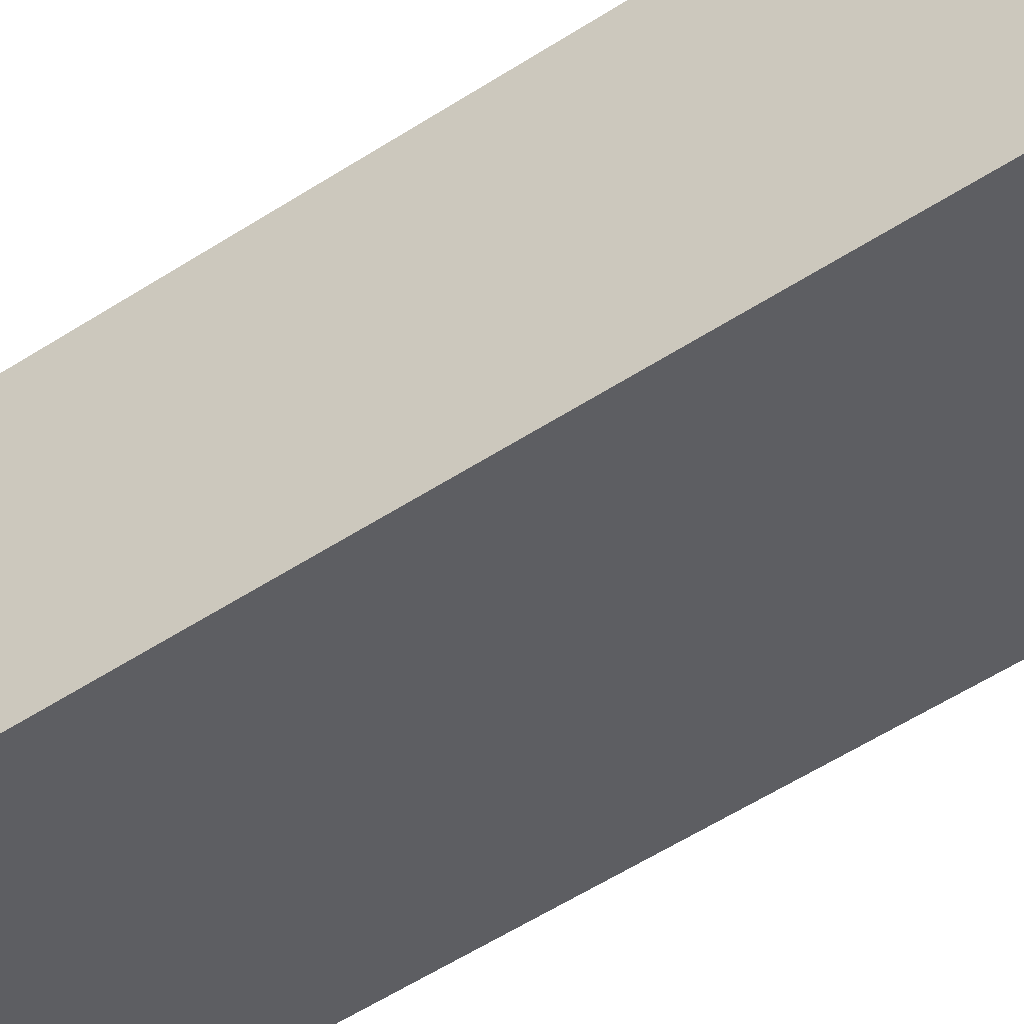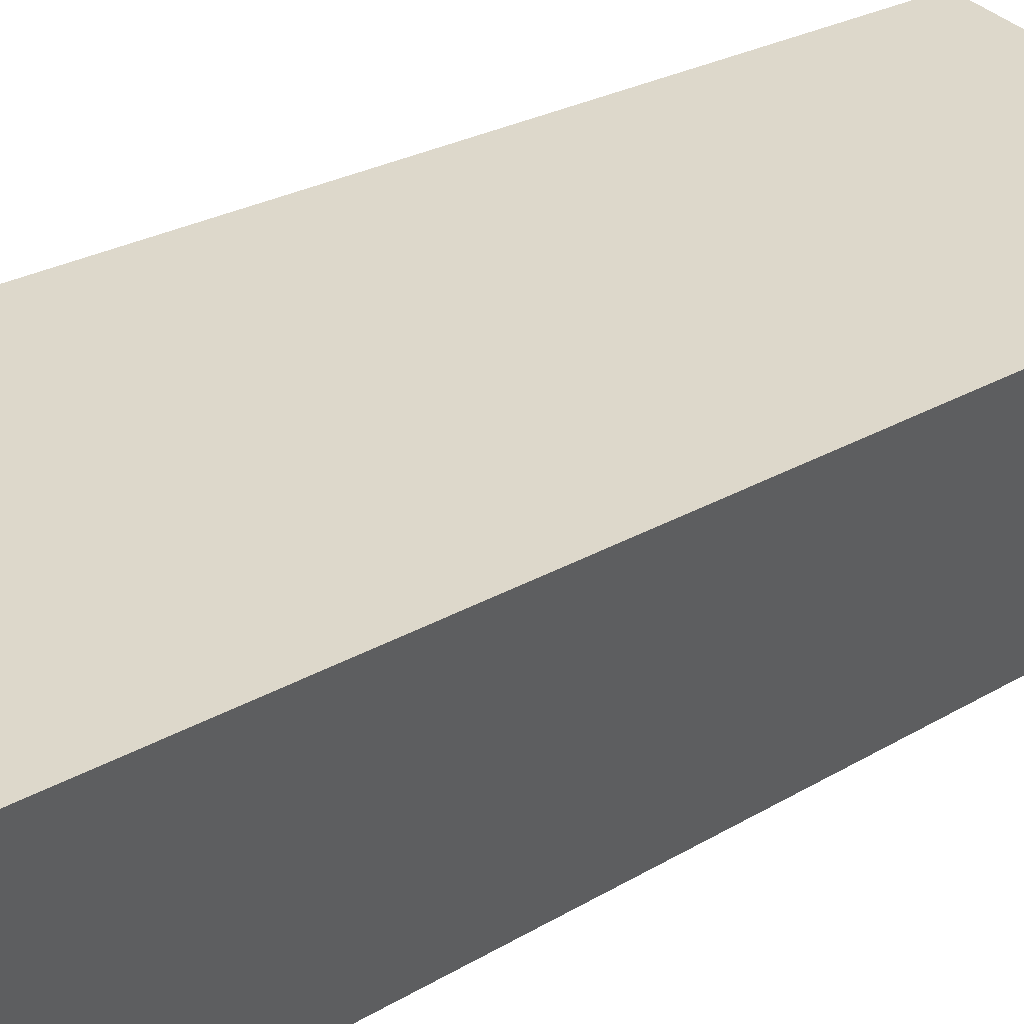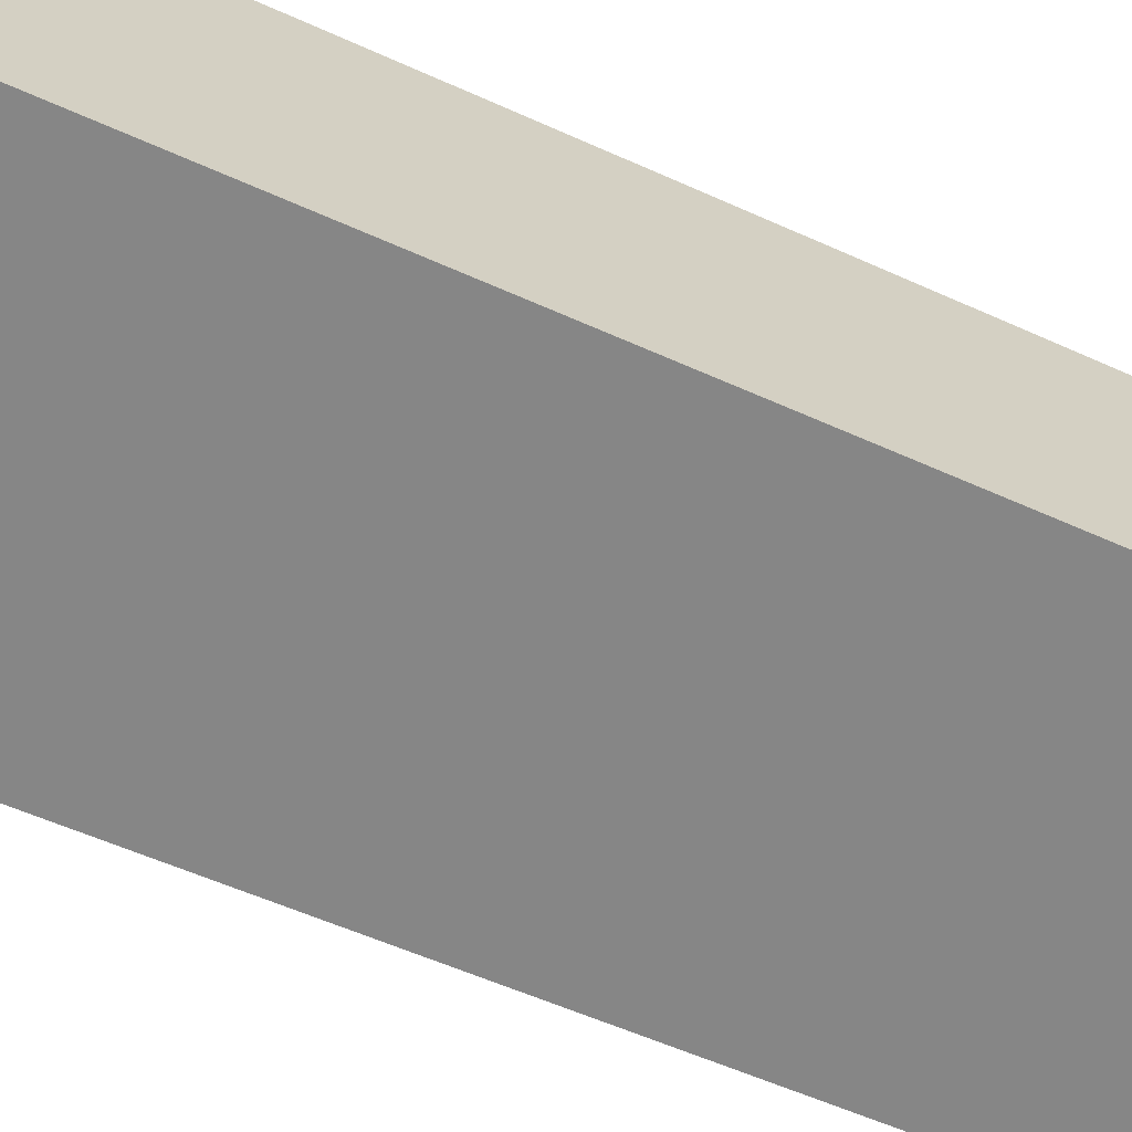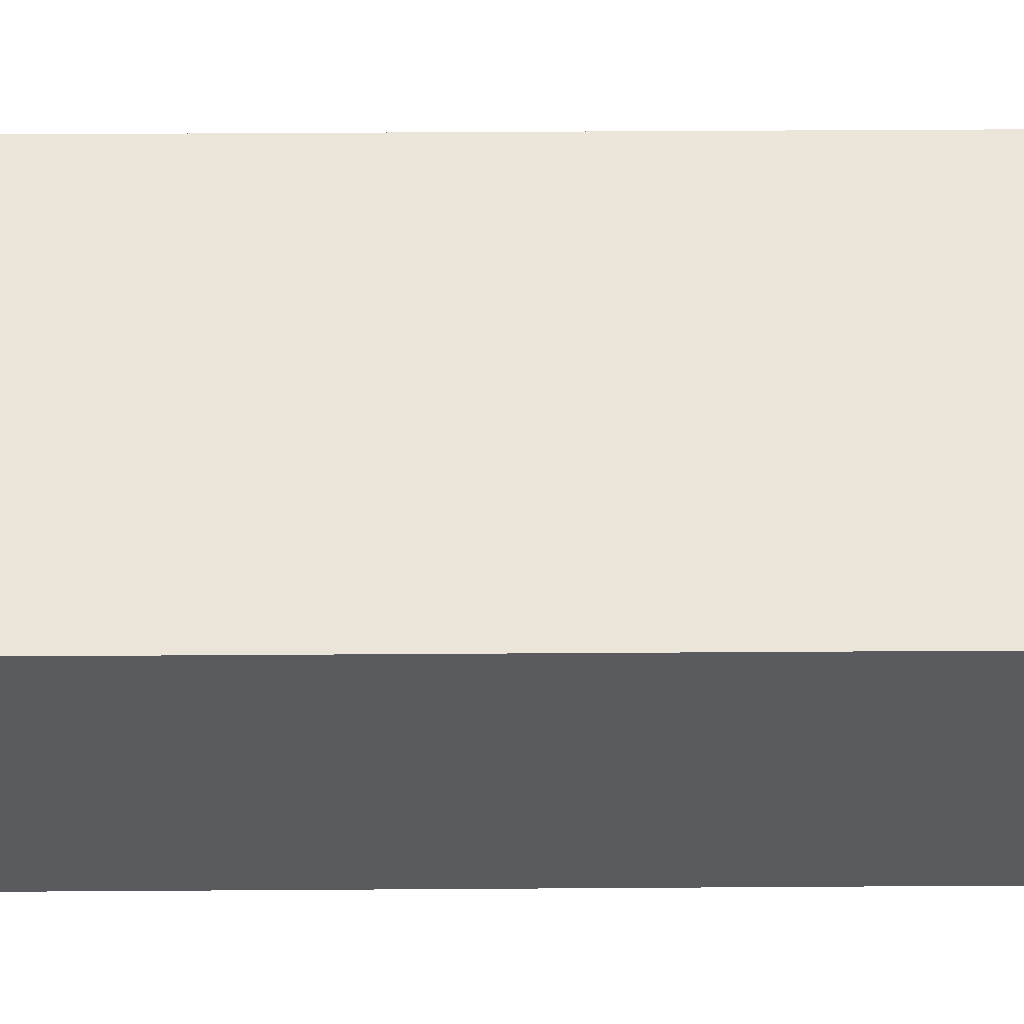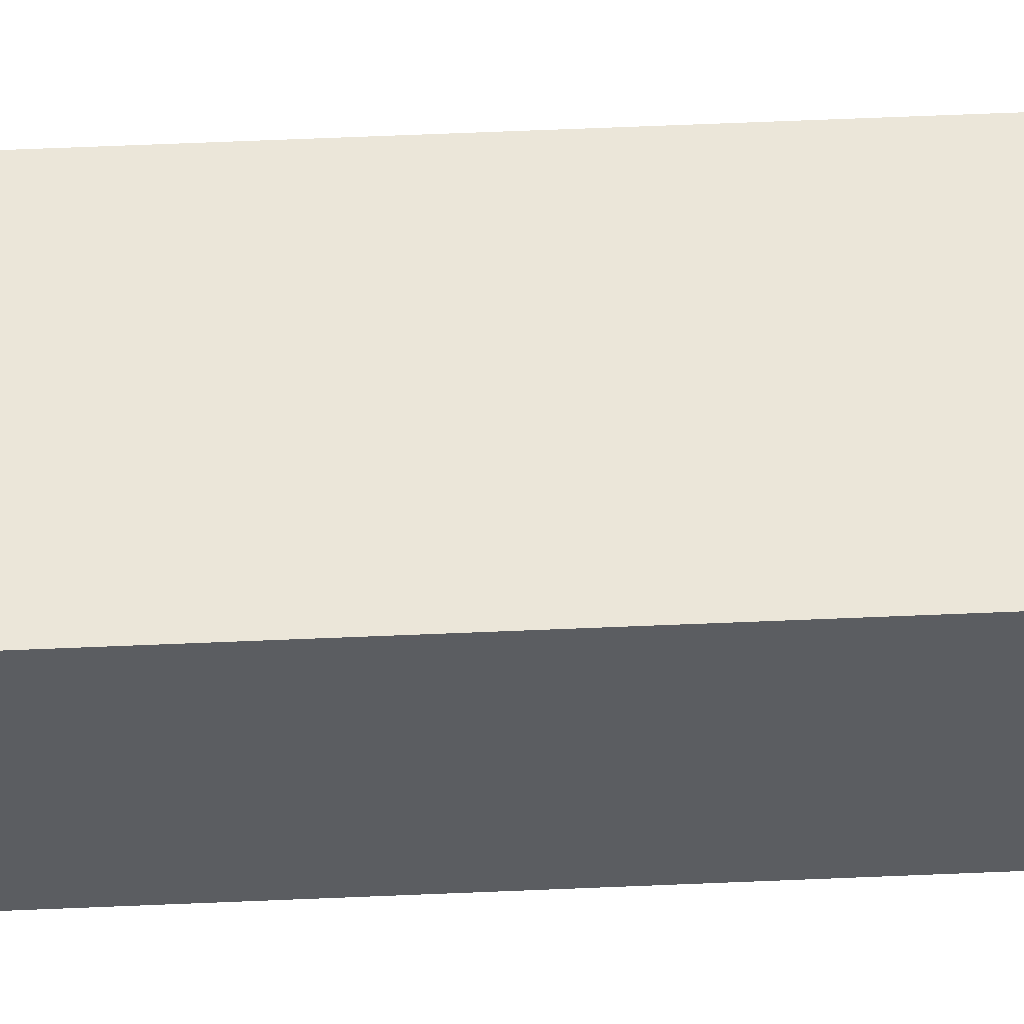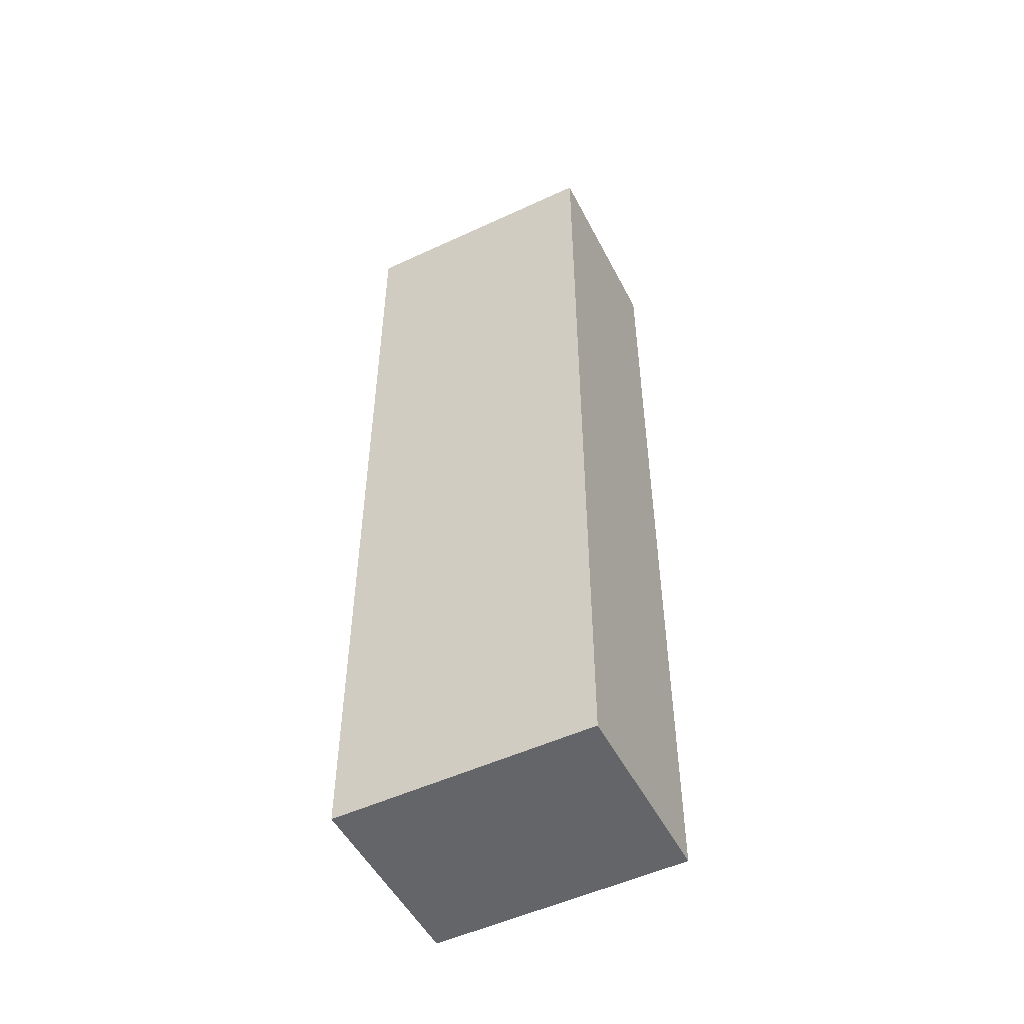
<metadata>
{"format":"obj","ext":"obj","renderer":"f3d","projection":"perspective","resolution":1024,"background":"white","views":[{"elev":-58.0,"azim":123.5,"up":"+Z"},{"elev":19.1,"azim":38.6,"up":"+Z"},{"elev":-46.0,"azim":-118.8,"up":"+Z"},{"elev":39.7,"azim":89.5,"up":"+Z"},{"elev":71.2,"azim":-92.3,"up":"+Z"},{"elev":-51.5,"azim":-135.6,"up":"+Y"}]}
</metadata>
<code>
v  1.716 6.531 -0.546
v  0.407 6.531 1.277
v  2.119 6.531 0.743
v  0 6.531 3.999e-16
v  0.407 -7.819e-17 1.277
v  2.119 -4.55e-17 0.743
v  1.716 3.343e-17 -0.546
v  0 0 0
g defaultobject
f 1 2 3
f 2 1 4
f 5 3 2
f 3 5 6
f 6 1 3
f 1 6 7
f 7 4 1
f 4 7 8
f 8 2 4
f 2 8 5
f 5 7 6
f 7 5 8

</code>
